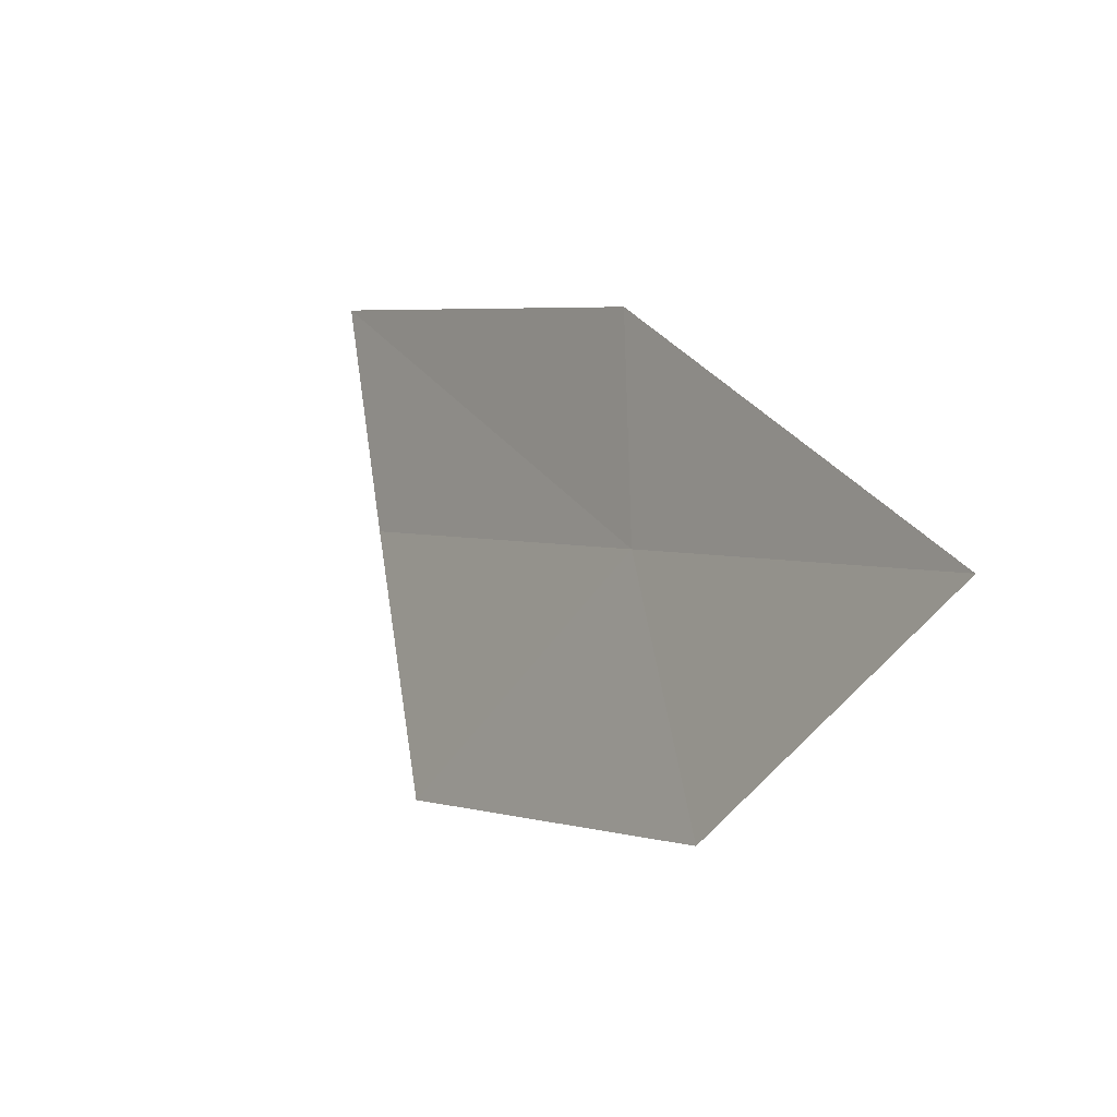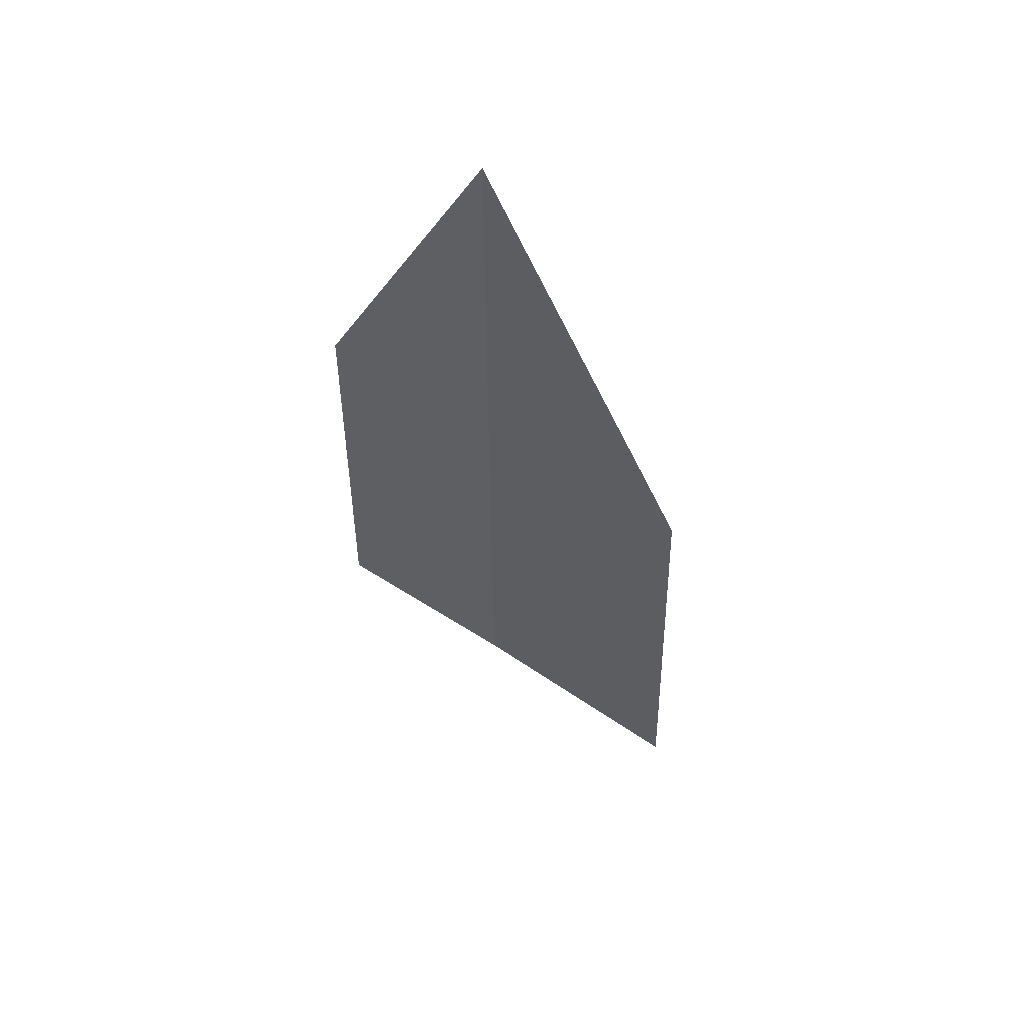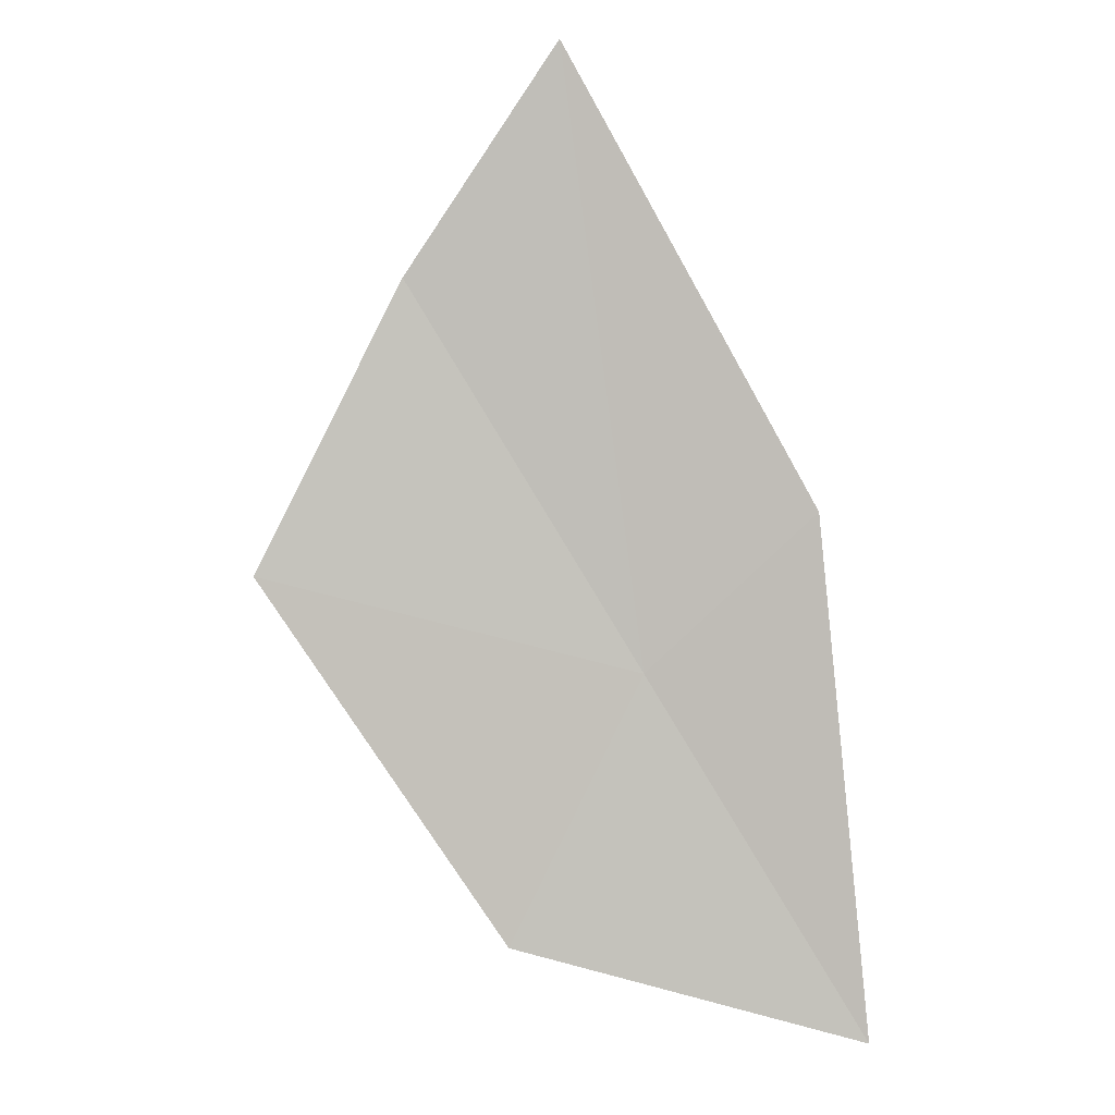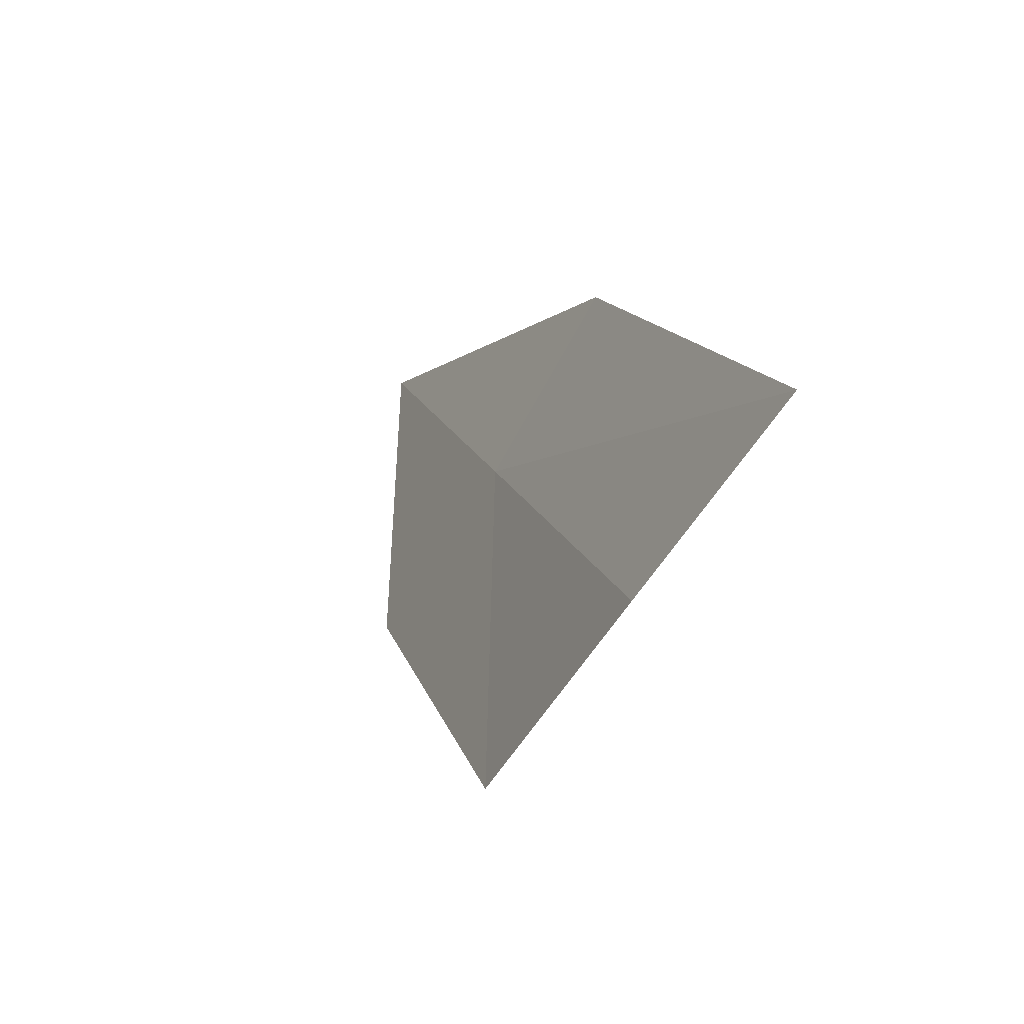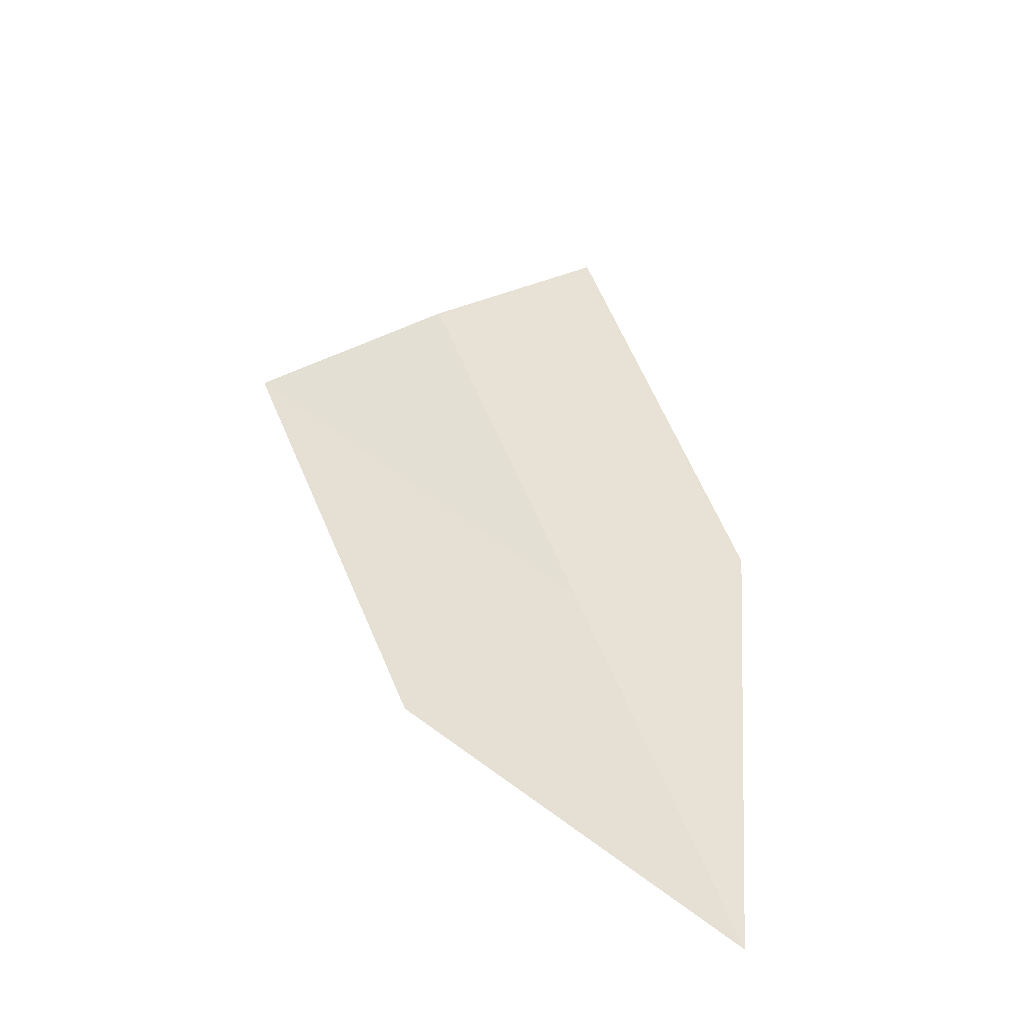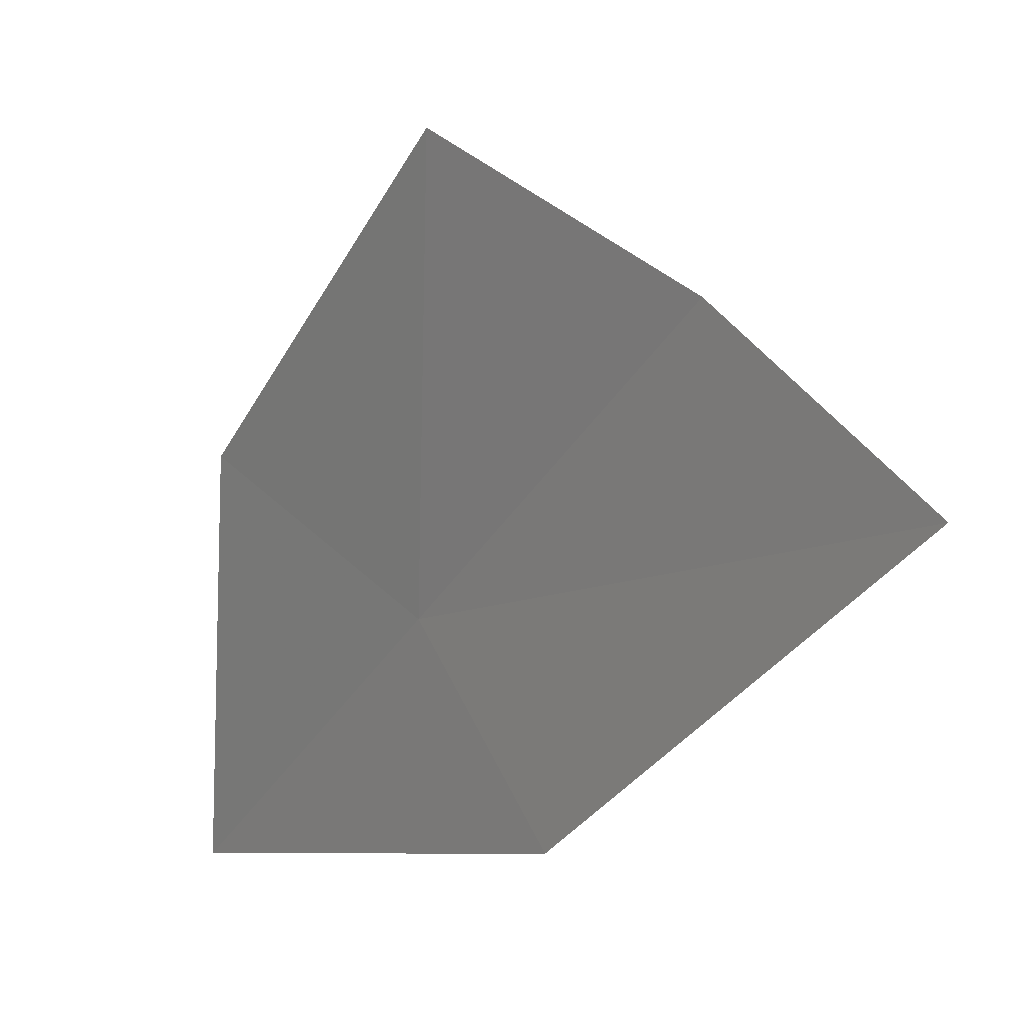
<metadata>
{"format":"obj","ext":"obj","renderer":"f3d","projection":"perspective","resolution":1024,"background":"white","views":[{"elev":-63.1,"azim":-16.1,"up":"+Z"},{"elev":-78.3,"azim":45.0,"up":"+Z"},{"elev":-23.8,"azim":-84.3,"up":"+Z"},{"elev":68.6,"azim":-161.3,"up":"+Z"},{"elev":-79.9,"azim":-105.7,"up":"+Z"},{"elev":-2.8,"azim":-62.9,"up":"+Y"}]}
</metadata>
<code>
v 9.753 98.17 16.61
v 10.56 97.35 15.33
v 10.12 98.73 15.64
v 9.297 99.62 16.89
v 8.917 99.02 17.94
v 8.568 98.38 18.74
v 9.526 97.47 17.17
f 1 3 2
f 1 4 3
f 1 5 4
f 1 7 6
f 1 2 7
f 1 6 5

</code>
